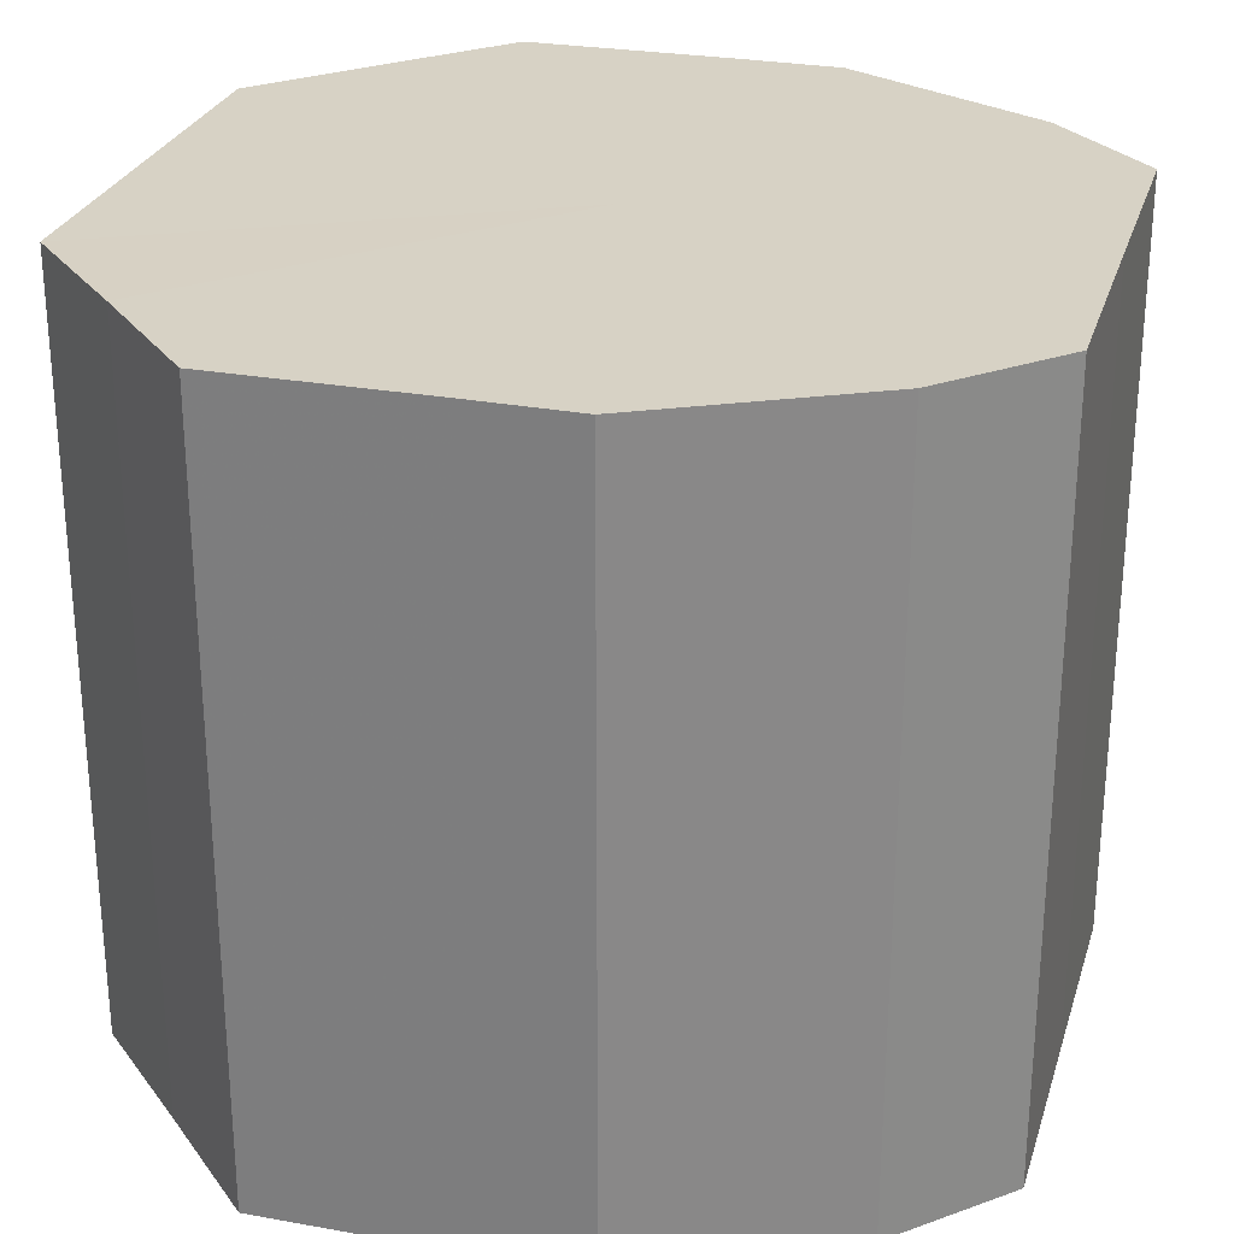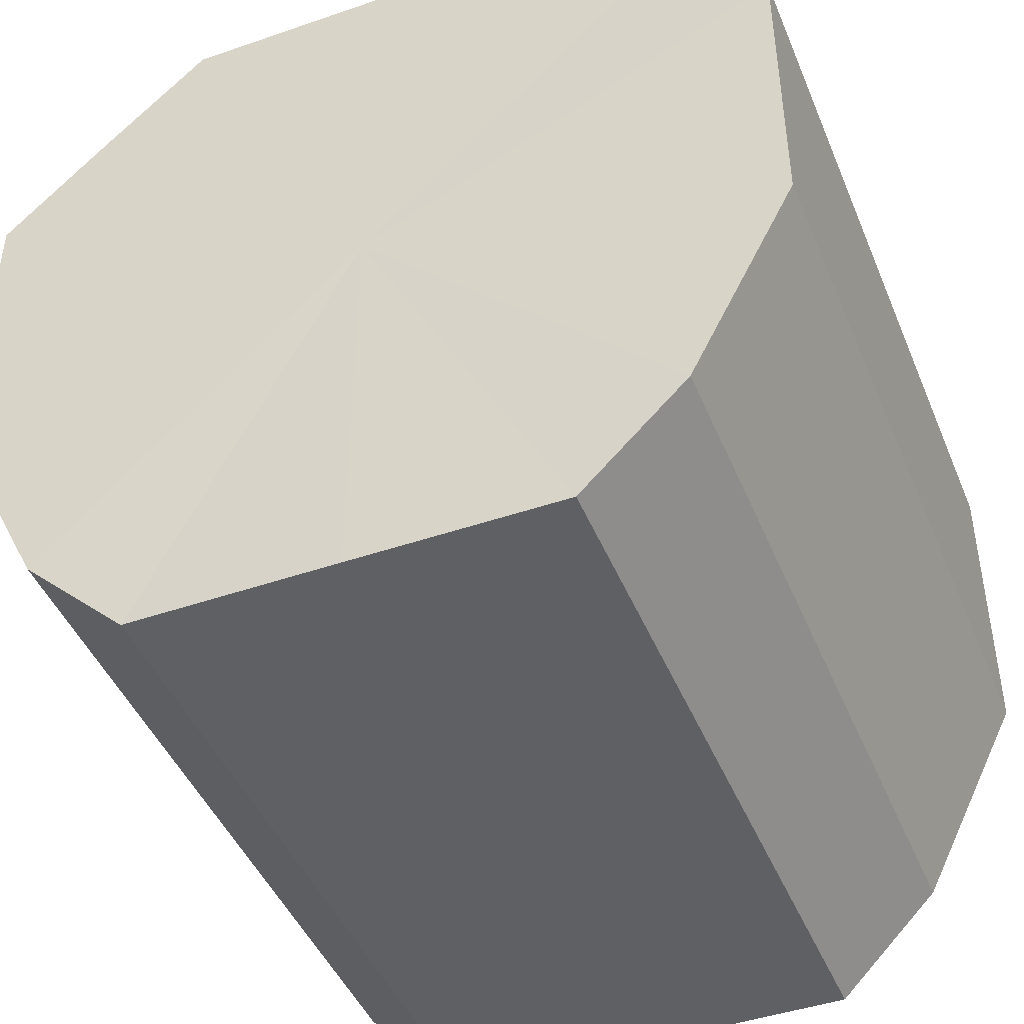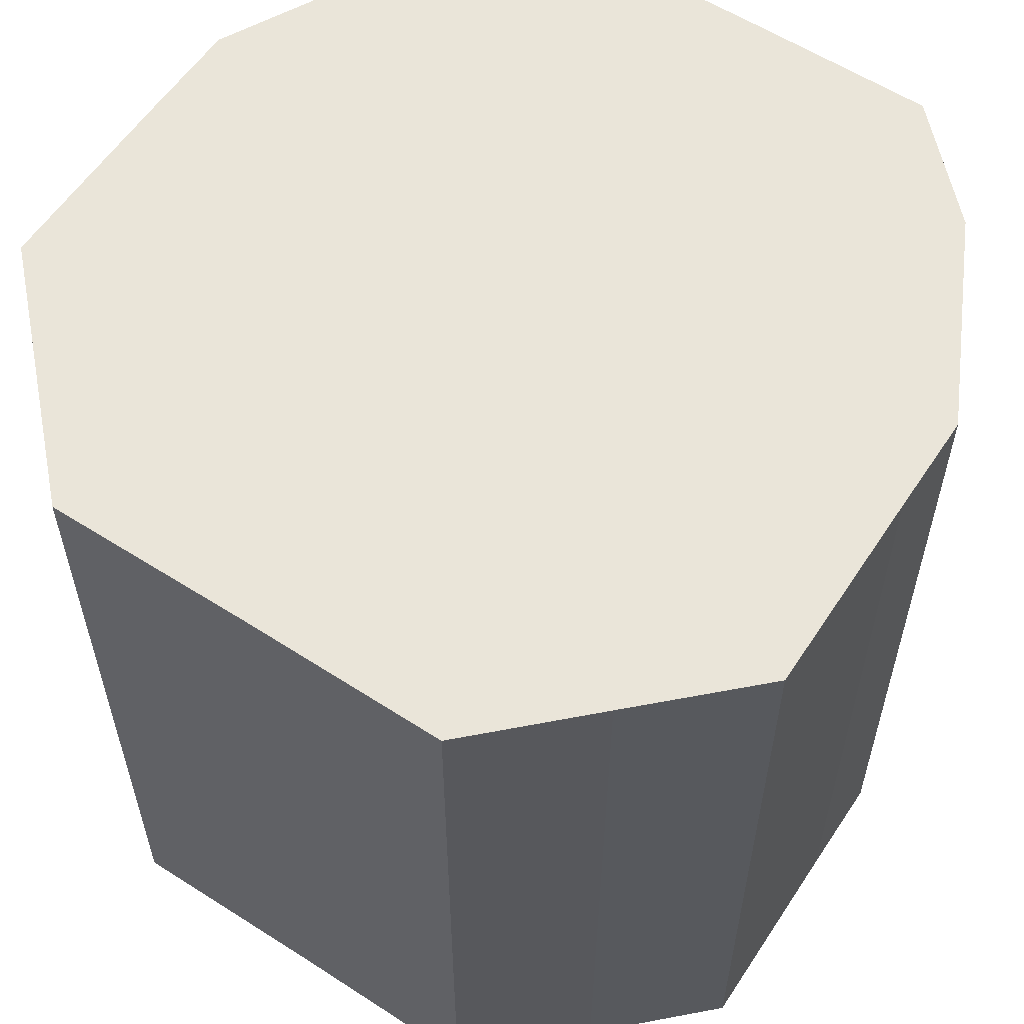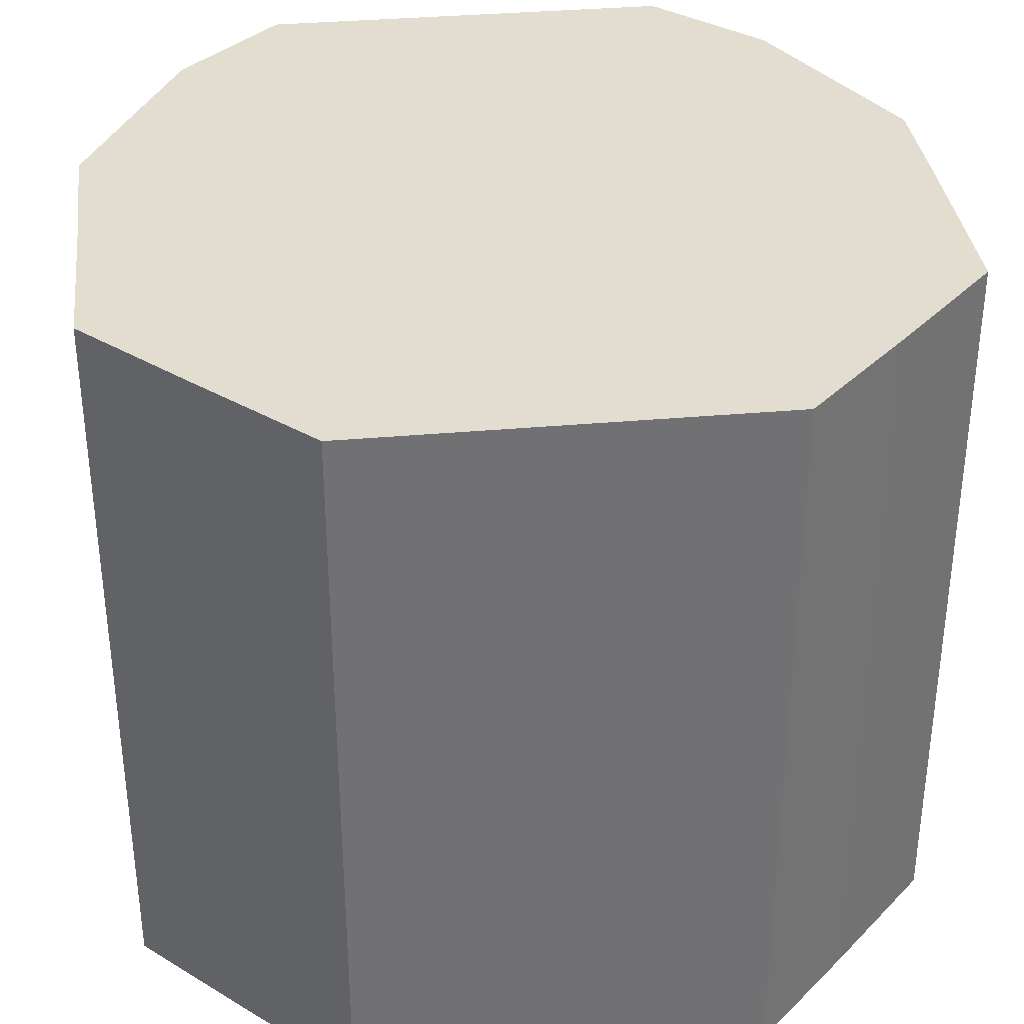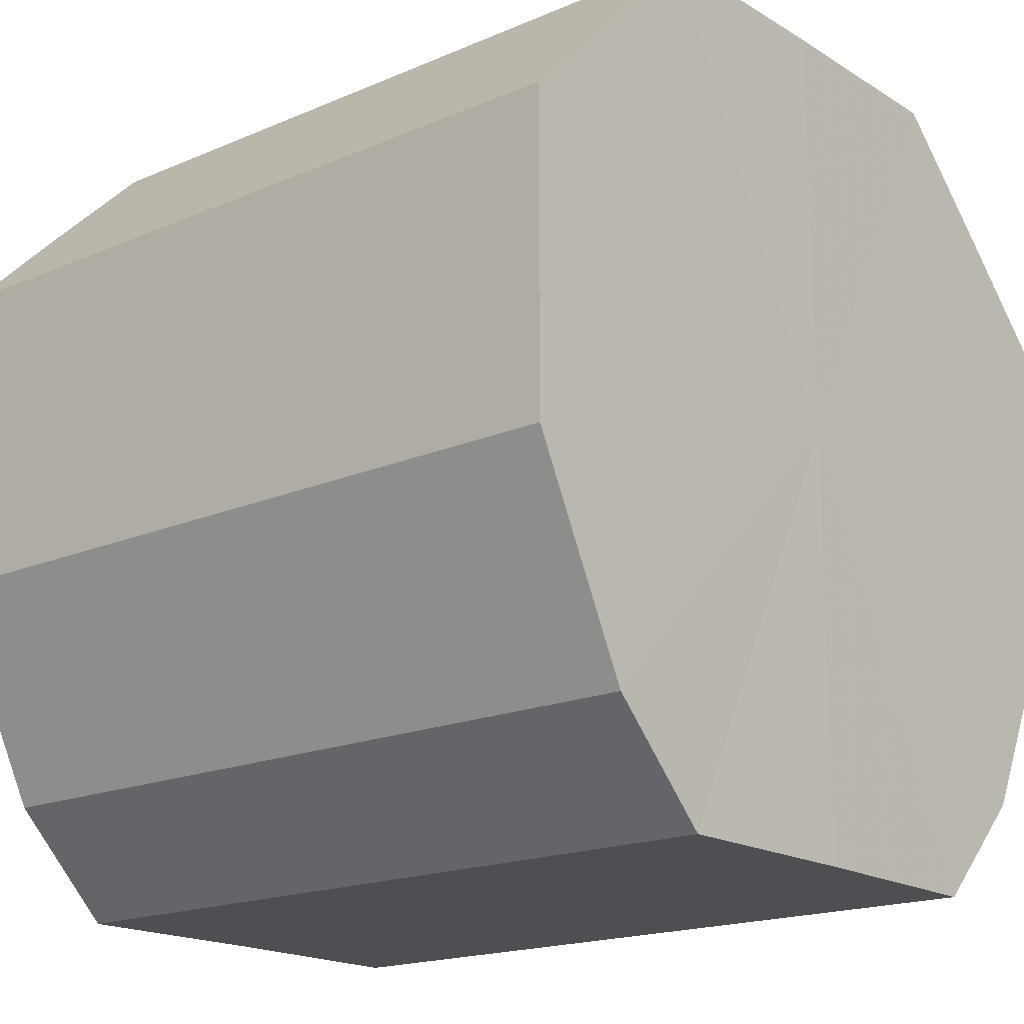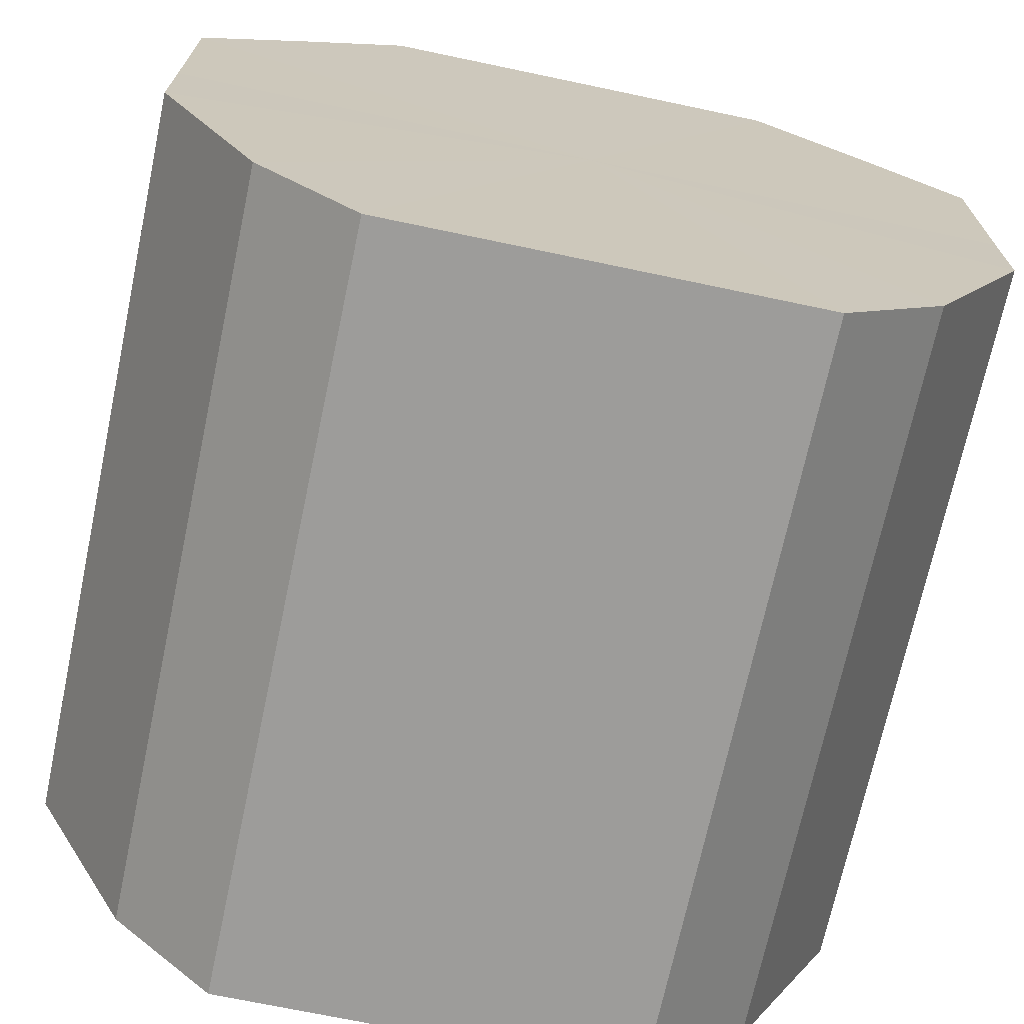
<metadata>
{"format":"obj","ext":"obj","renderer":"f3d","projection":"perspective","resolution":1024,"background":"white","views":[{"elev":27.3,"azim":-74.3,"up":"+Z"},{"elev":-45.2,"azim":-158.3,"up":"+Y"},{"elev":58.1,"azim":-146.4,"up":"+Z"},{"elev":35.1,"azim":173.1,"up":"+Z"},{"elev":-17.8,"azim":130.1,"up":"+Y"},{"elev":-70.2,"azim":-12.0,"up":"+Y"}]}
</metadata>
<code>
o 7161
v 2219 1880 7.405
v 2219 1880 7.405
v 2219 1880 7.478
v 2219 1880 7.405
v 2219 1880 7.478
v 2219 1880 7.405
v 2219 1880 7.478
v 2219 1880 7.405
v 2219 1880 7.478
v 2219 1880 7.405
v 2219 1880 7.478
v 2219 1880 7.405
v 2219 1880 7.478
v 2219 1880 7.405
v 2219 1880 7.478
v 2219 1880 7.405
v 2219 1880 7.478
v 2219 1880 7.405
v 2219 1880 7.478
v 2219 1880 7.405
v 2219 1880 7.478
v 2219 1880 7.405
v 2219 1880 7.478
v 2219 1880 7.405
v 2219 1880 7.478
v 2219 1880 7.405
v 2219 1880 7.478
v 2219 1880 7.405
v 2219 1880 7.478
v 2219 1880 7.405
v 2219 1880 7.478
v 2219 1880 7.478
v 2219 1880 7.478
v 2219 1880 7.405
v 2219 1880 7.478
v 2219 1880 7.405
v 2219 1880 7.478
v 2219 1880 7.478
v 2219 1880 7.405
v 2219 1880 7.478
v 2219 1880 7.405
v 2219 1880 7.405
v 2219 1880 7.478
v 2219 1880 7.478
v 2219 1880 7.405
v 2219 1880 7.478
v 2219 1880 7.405
v 2219 1880 7.405
v 2219 1880 7.478
v 2219 1880 7.478
v 2219 1880 7.405
v 2219 1880 7.478
v 2219 1880 7.405
v 2219 1880 7.405
v 2219 1880 7.478
v 2219 1880 7.478
v 2219 1880 7.405
v 2219 1880 7.478
v 2219 1880 7.405
v 2219 1880 7.405
v 2219 1880 7.478
v 2219 1880 7.478
v 2219 1880 7.405
v 2219 1880 7.405
v 2219 1880 7.405
v 2219 1880 7.405
v 2219 1880 7.405
v 2219 1880 7.405
v 2219 1880 7.405
v 2219 1880 7.405
v 2219 1880 7.405
v 2219 1880 7.405
v 2219 1880 7.405
v 2219 1880 7.405
v 2219 1880 7.405
v 2219 1880 7.405
v 2219 1880 7.405
v 2219 1880 7.405
v 2219 1880 7.405
v 2219 1880 7.405
v 2219 1880 7.405
v 2219 1880 7.478
v 2219 1880 7.478
v 2219 1880 7.478
v 2219 1880 7.478
v 2219 1880 7.478
v 2219 1880 7.478
v 2219 1880 7.478
v 2219 1880 7.478
v 2219 1880 7.478
v 2219 1880 7.478
v 2219 1880 7.478
v 2219 1880 7.478
v 2219 1880 7.478
v 2219 1880 7.478
v 2219 1880 7.478
v 2219 1880 7.478
v 2219 1880 7.478
f 1 2 3
f 2 4 5
f 6 1 7
f 4 8 9
f 10 6 11
f 8 12 13
f 14 10 15
f 12 16 17
f 18 14 19
f 16 20 21
f 22 18 23
f 20 24 25
f 26 22 27
f 24 28 29
f 30 26 31
f 28 30 32
f 33 34 35
f 35 36 37
f 38 39 33
f 40 41 38
f 37 42 43
f 44 45 40
f 46 47 44
f 43 48 49
f 50 51 46
f 52 53 50
f 49 54 55
f 56 57 52
f 58 59 56
f 55 60 61
f 62 63 58
f 61 64 62
f 65 66 67
f 65 68 66
f 65 67 69
f 65 70 68
f 65 69 71
f 65 72 70
f 65 71 73
f 65 74 72
f 65 73 75
f 65 76 74
f 65 75 77
f 65 78 76
f 65 77 79
f 65 80 78
f 65 79 81
f 65 81 80
f 82 83 84
f 82 85 83
f 82 84 86
f 82 87 85
f 82 86 88
f 82 89 87
f 82 88 90
f 82 91 89
f 82 90 92
f 82 93 91
f 82 92 94
f 82 95 93
f 82 94 96
f 82 97 95
f 82 96 98
f 82 98 97

</code>
